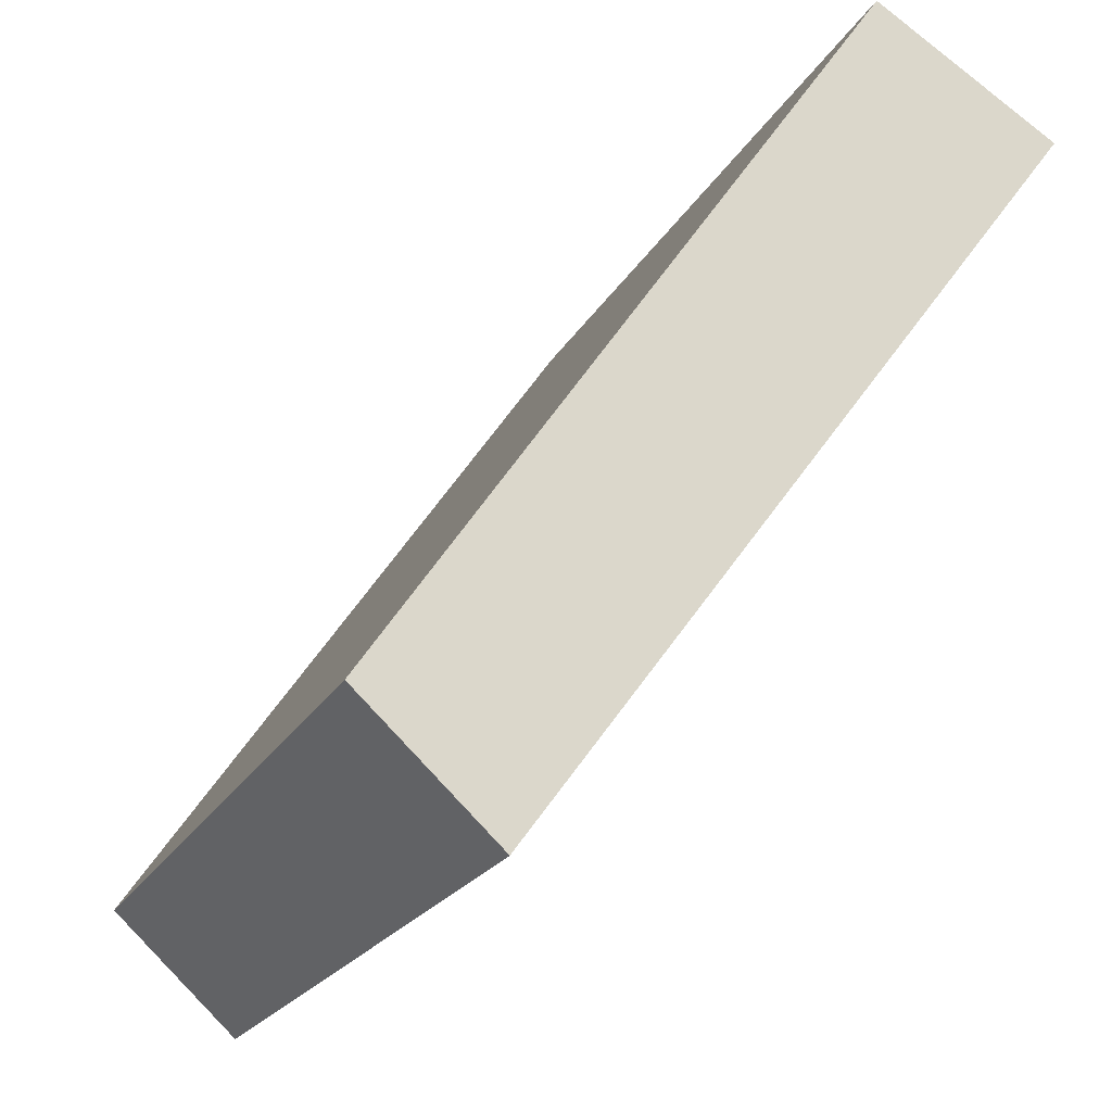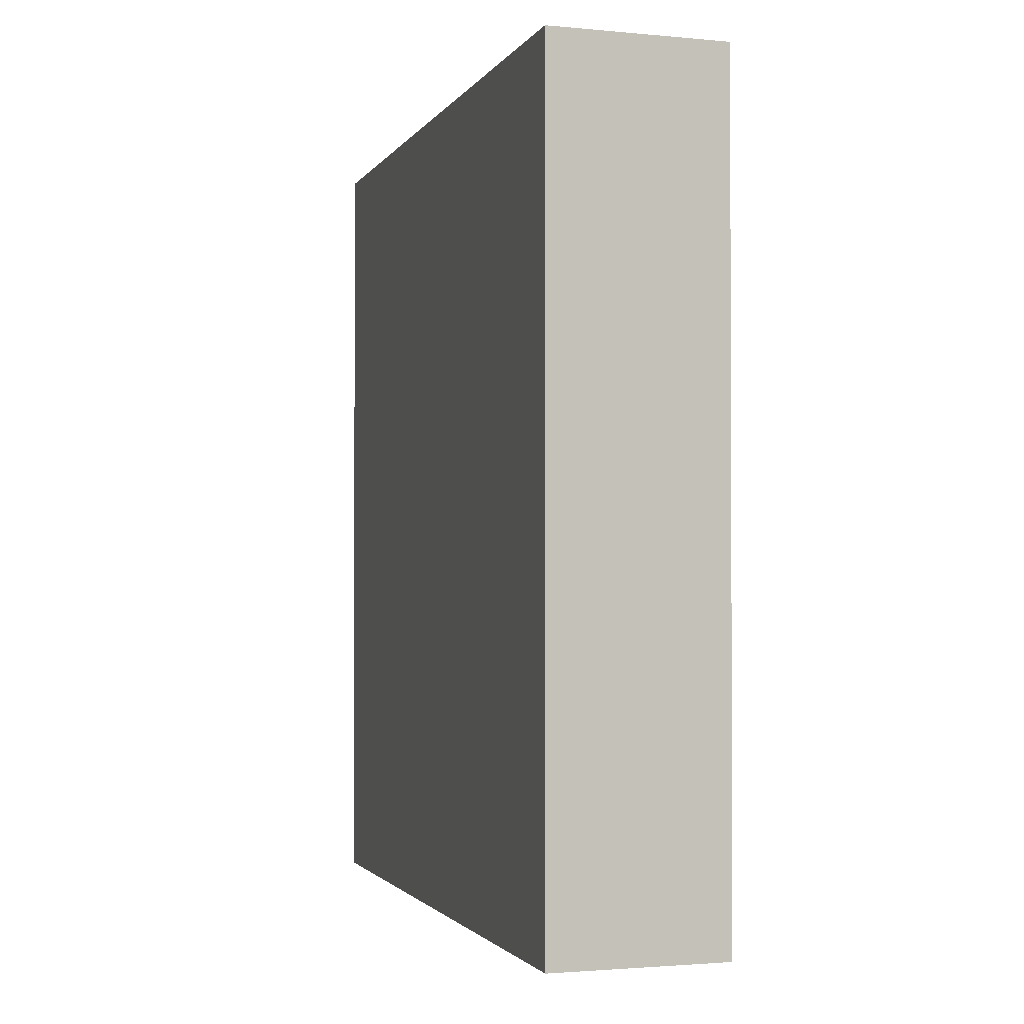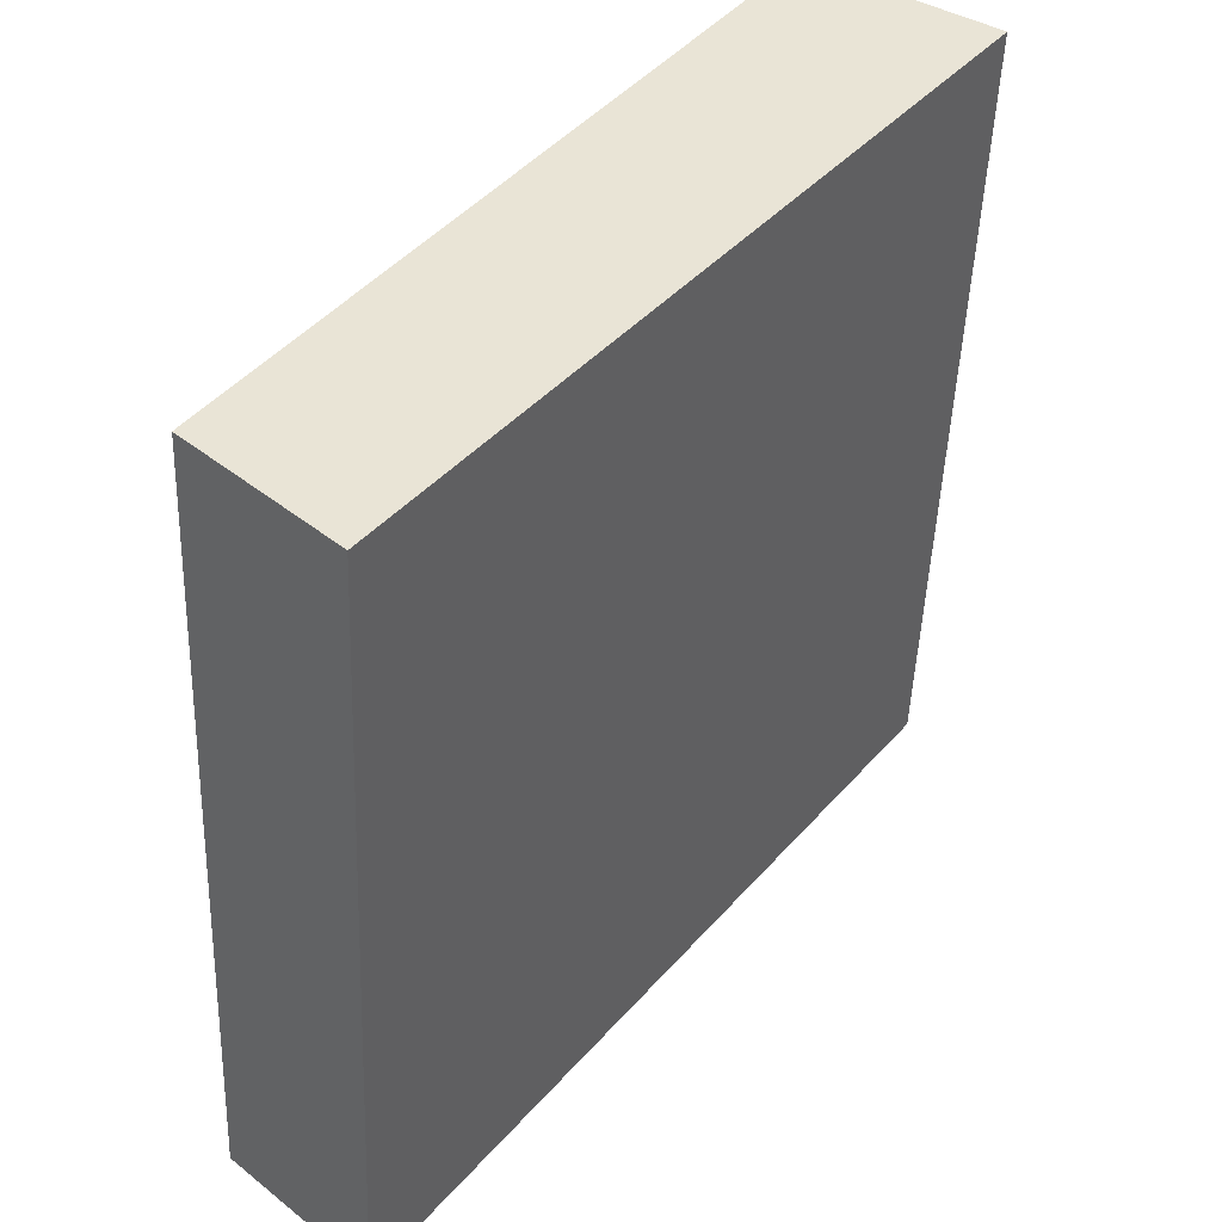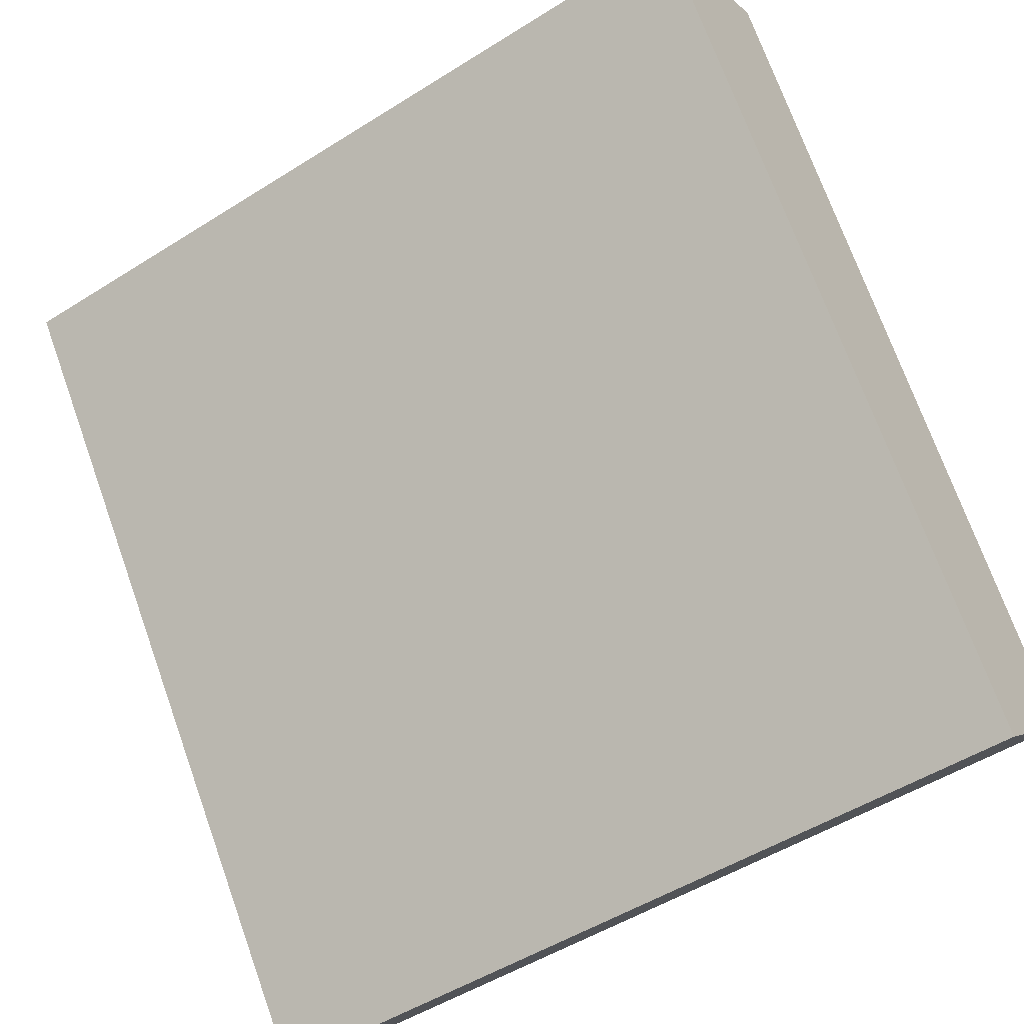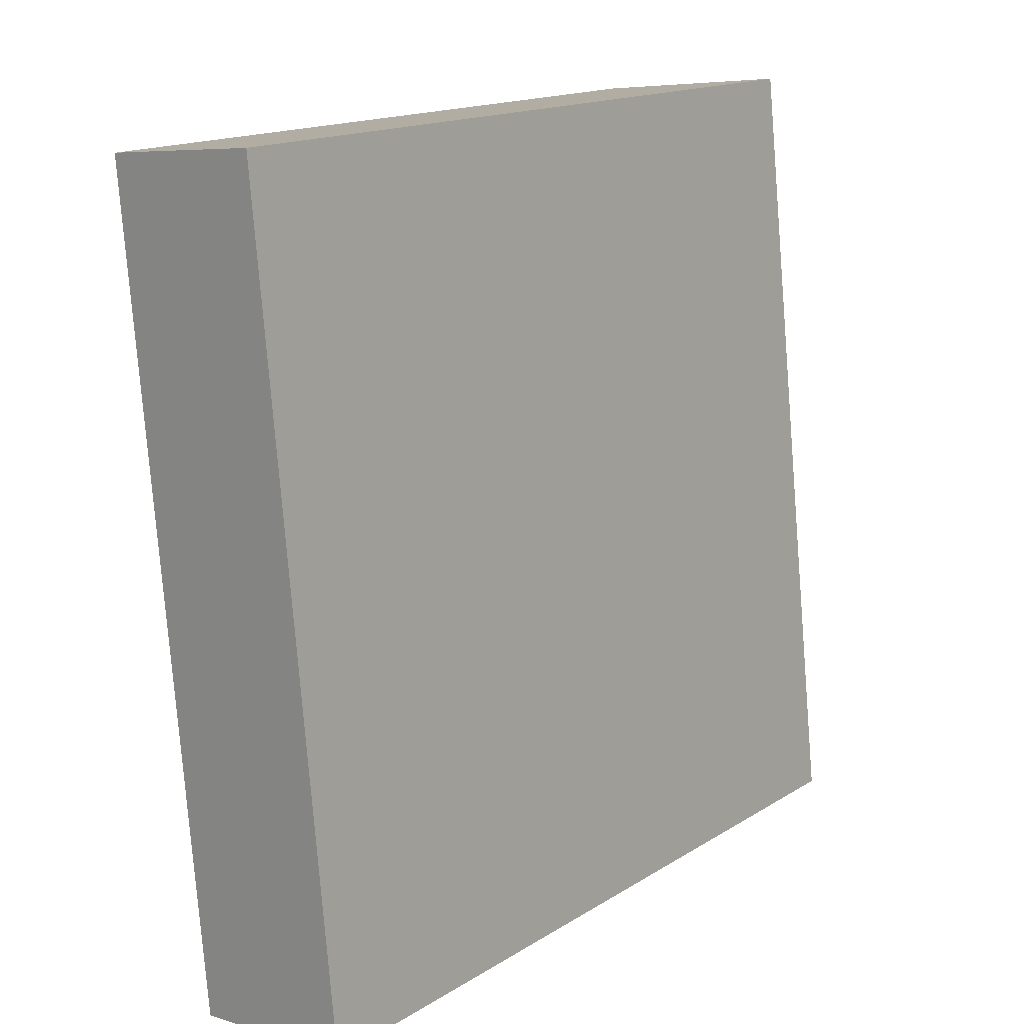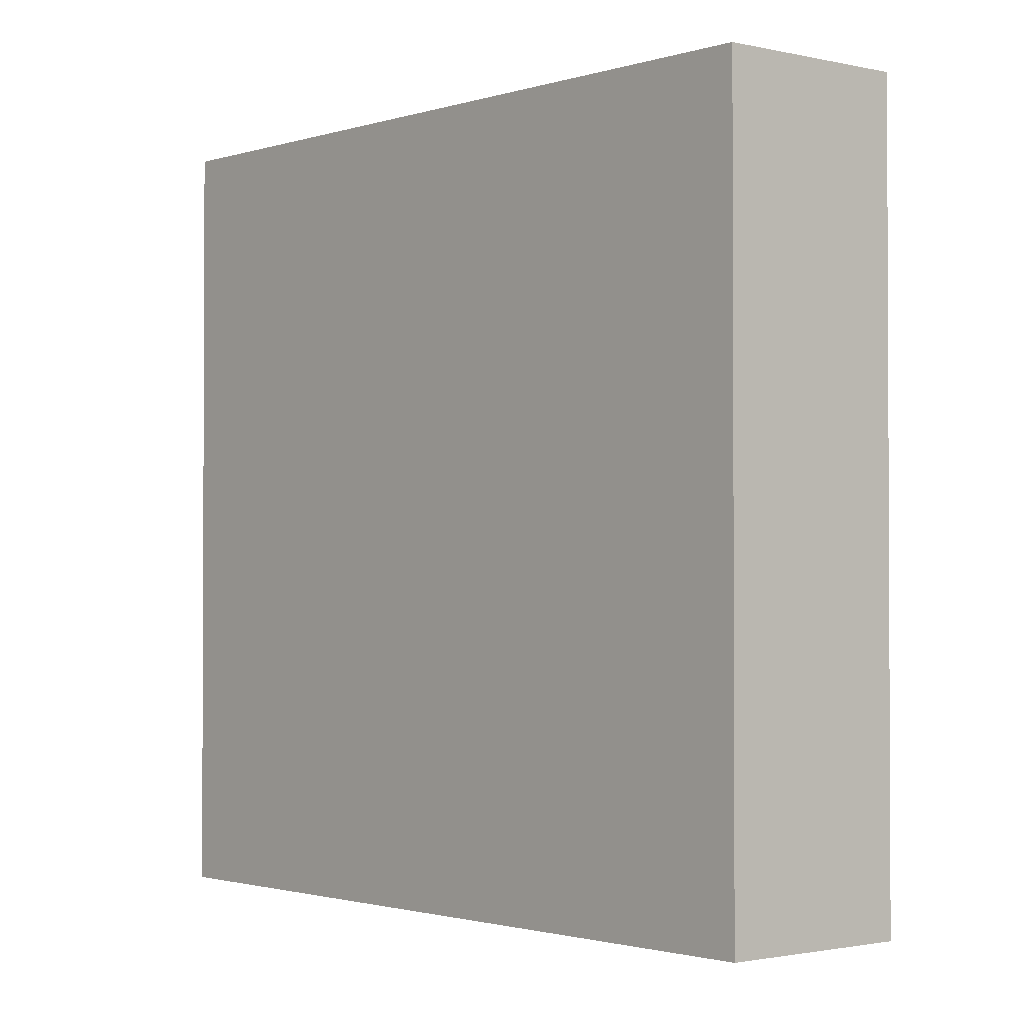
<metadata>
{"format":"obj","ext":"obj","renderer":"f3d","projection":"perspective","resolution":1024,"background":"white","views":[{"elev":-20.3,"azim":-20.7,"up":"+Z"},{"elev":-1.7,"azim":-158.3,"up":"+Y"},{"elev":-48.1,"azim":-2.1,"up":"+Z"},{"elev":-50.2,"azim":124.8,"up":"+Z"},{"elev":-78.7,"azim":4.6,"up":"+Z"},{"elev":-1.6,"azim":-6.9,"up":"+Y"}]}
</metadata>
<code>
v  0.654 4.1 -0.61
v  2.36 4.1 3.428
v  3.223 4.1 2.881
v  0 4.1 2.511e-16
v  2.36 -2.099e-16 3.428
v  3.223 -1.764e-16 2.881
v  0.654 3.735e-17 -0.61
v  0 0 0
g defaultobject
f 1 2 3
f 2 1 4
f 5 3 2
f 3 5 6
f 6 1 3
f 1 6 7
f 7 4 1
f 4 7 8
f 8 2 4
f 2 8 5
f 5 7 6
f 7 5 8

</code>
